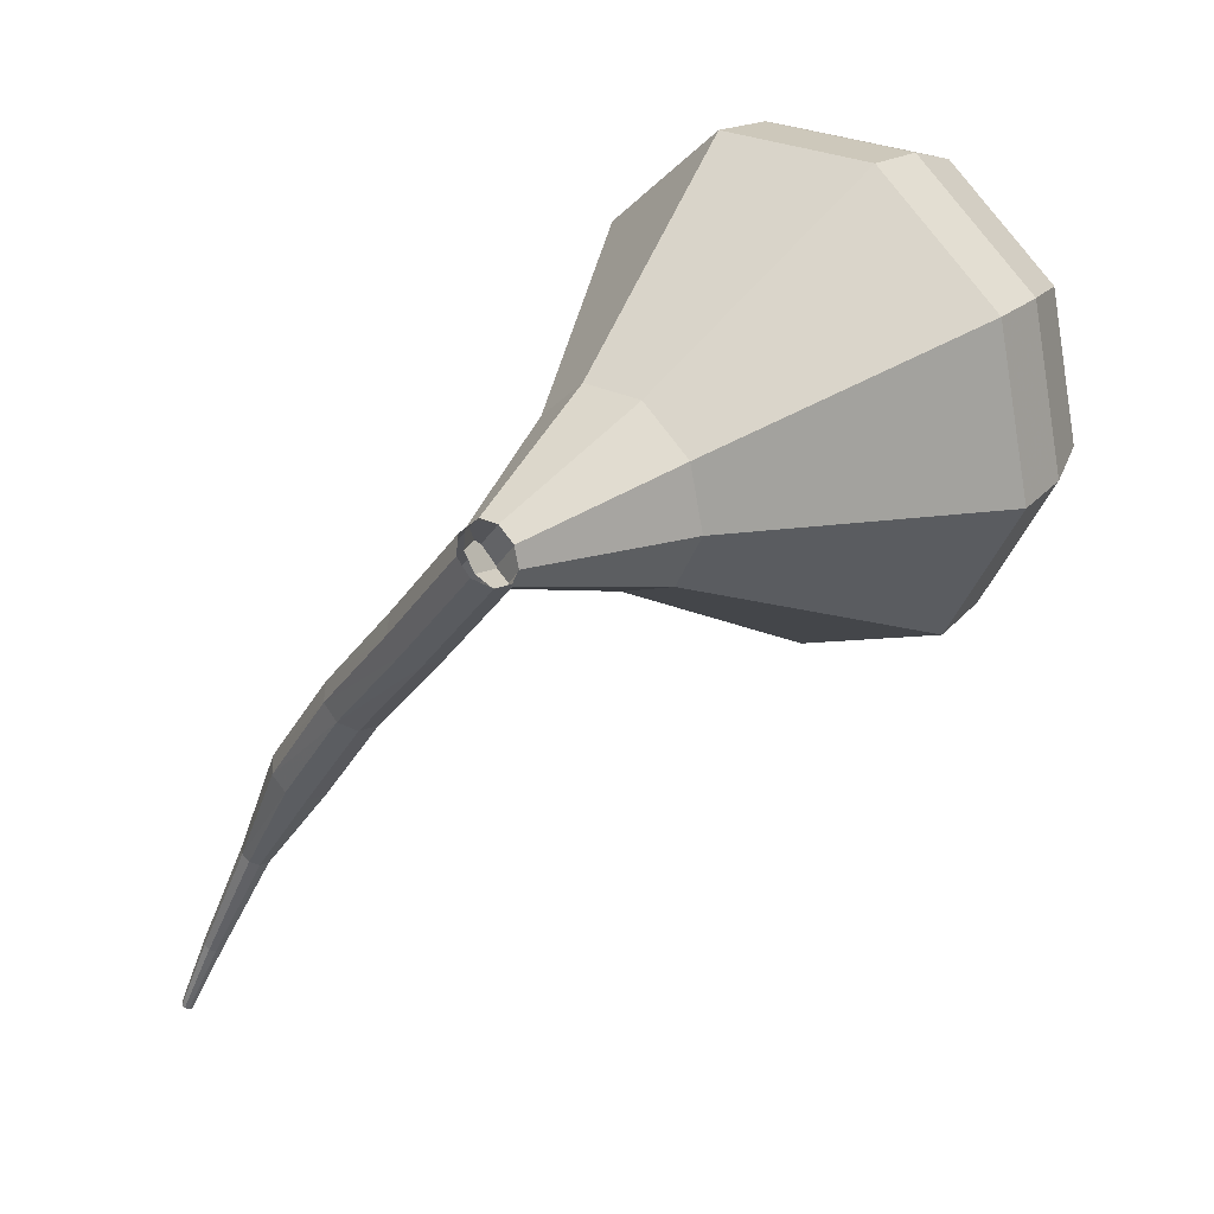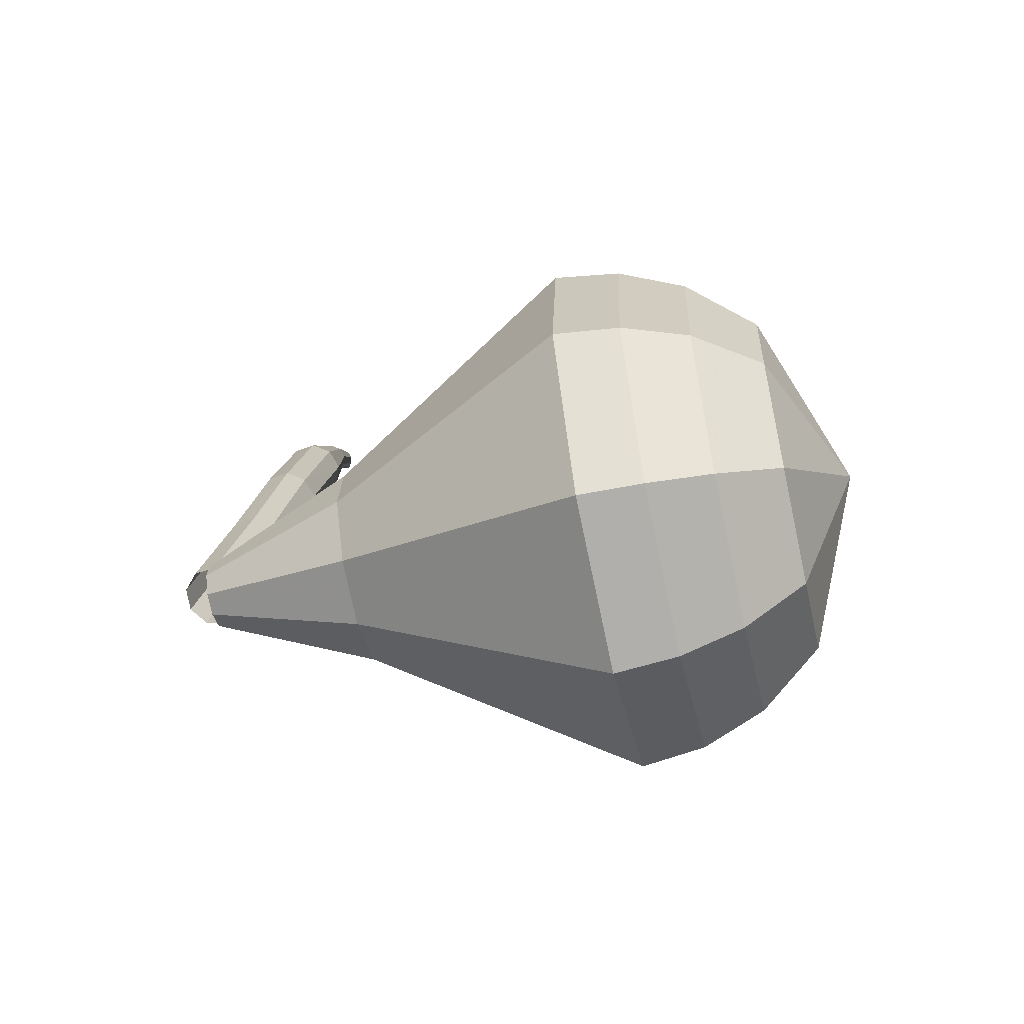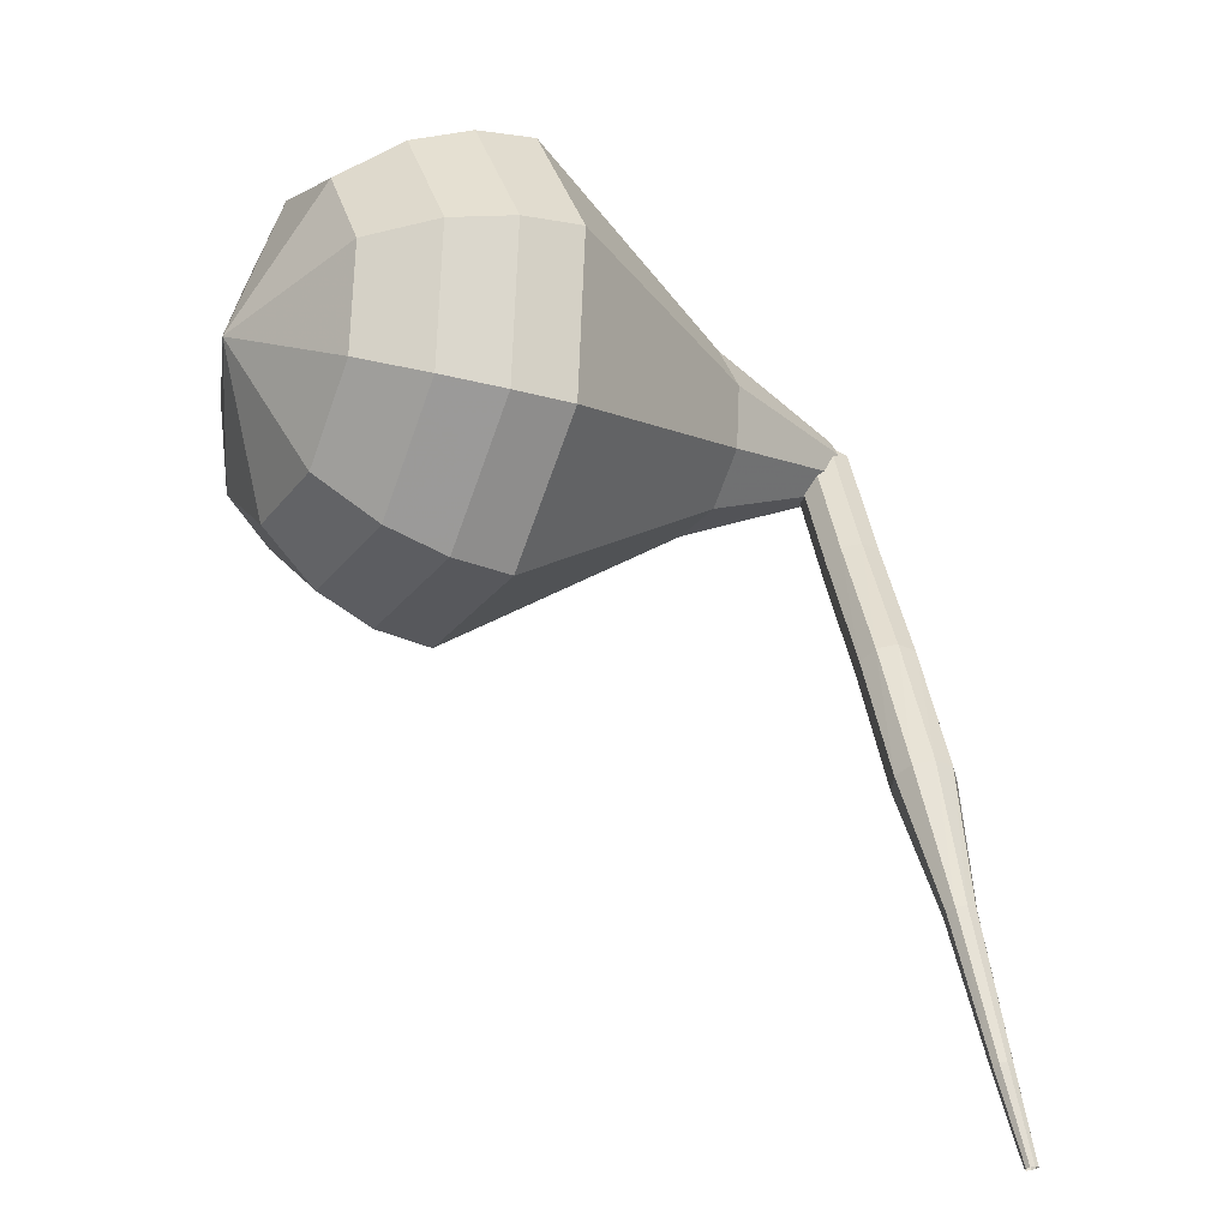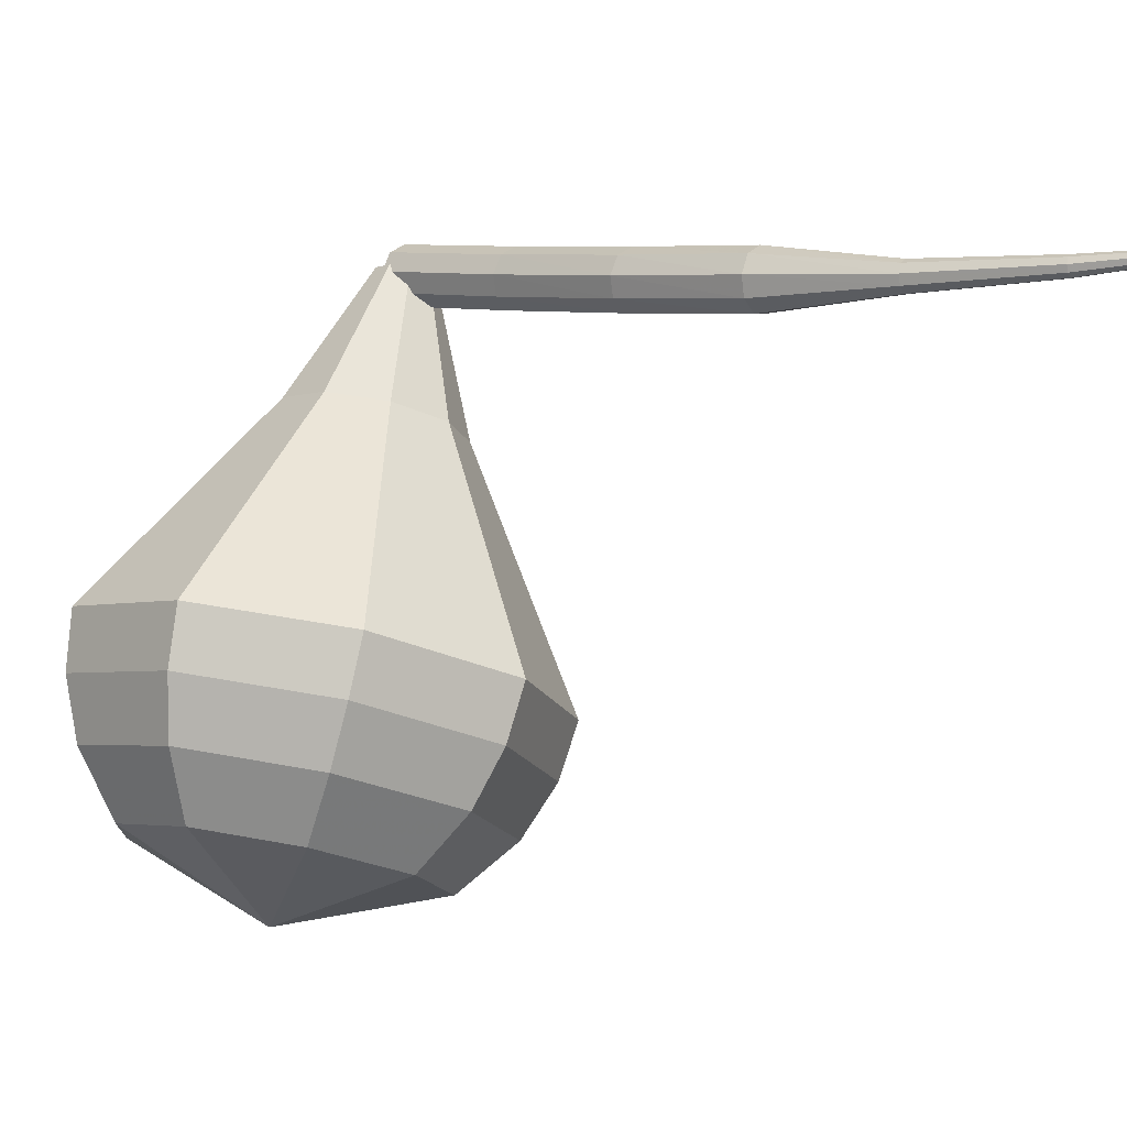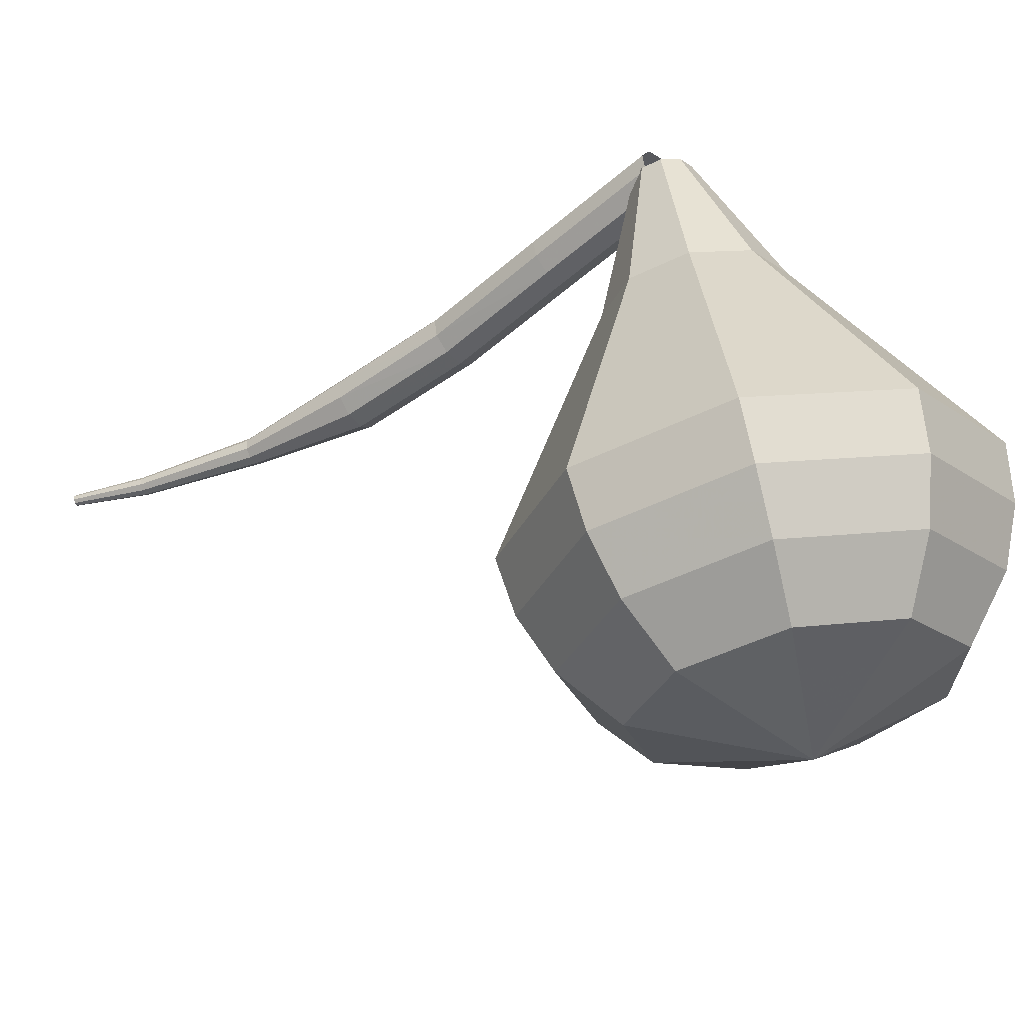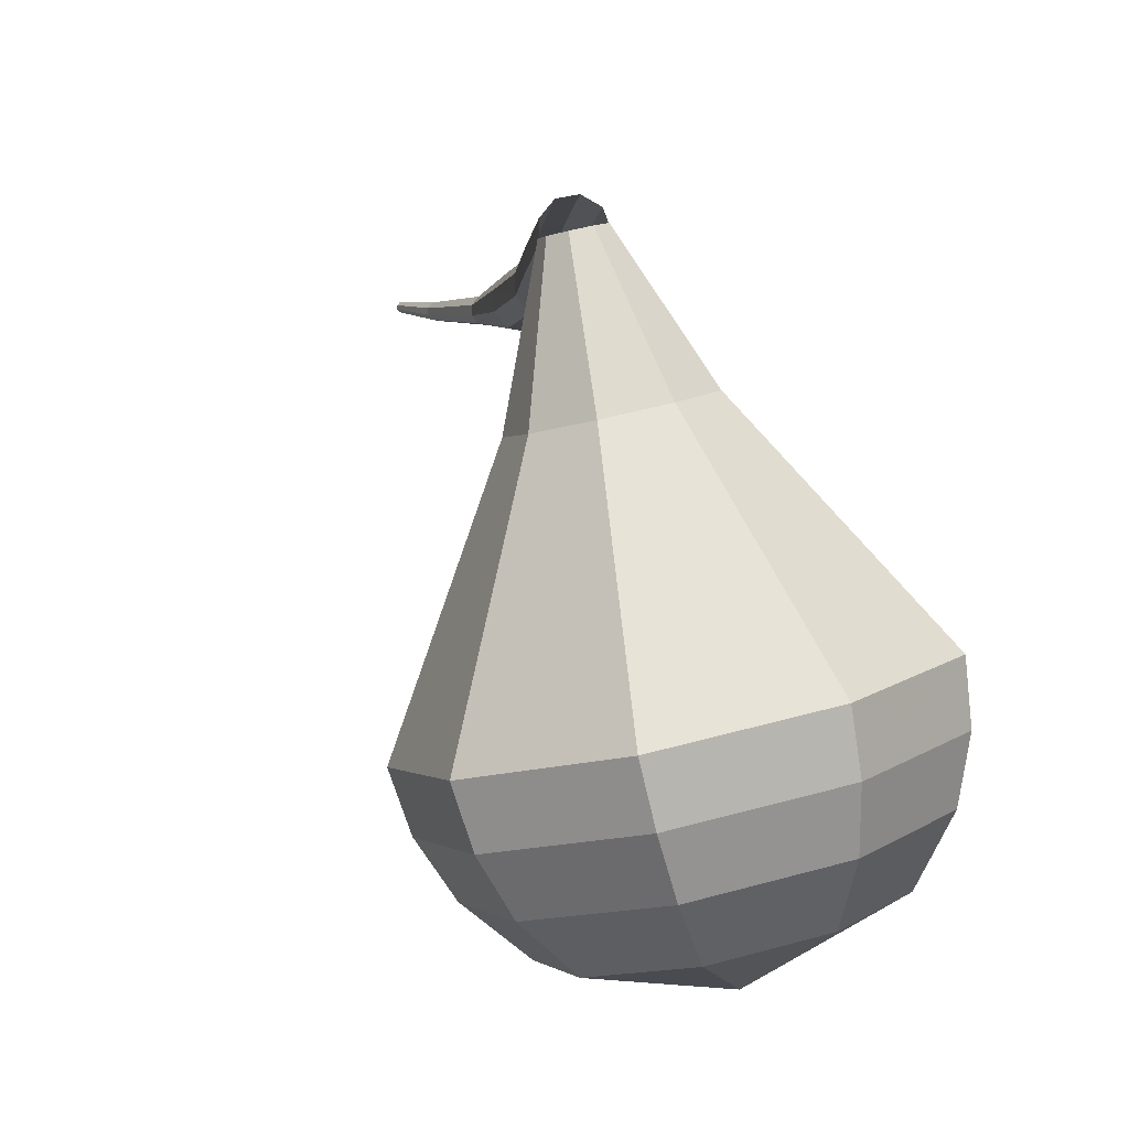
<metadata>
{"format":"obj","ext":"obj","renderer":"f3d","projection":"perspective","resolution":1024,"background":"white","views":[{"elev":13.2,"azim":47.1,"up":"+Y"},{"elev":55.5,"azim":89.7,"up":"+Y"},{"elev":4.1,"azim":-111.7,"up":"+Y"},{"elev":-6.2,"azim":-100.2,"up":"+Z"},{"elev":-34.0,"azim":80.4,"up":"+Z"},{"elev":6.4,"azim":121.4,"up":"+Z"}]}
</metadata>
<code>
g tube1
v 141.5 151.2 113.1
v 141.7 151.1 112.5
v 142.1 150.6 112.2
v 142.5 150.1 112.3
v 142.7 149.7 112.8
v 142.6 149.6 113.5
v 142.3 149.9 114
v 141.8 150.4 114.1
v 141.5 151 113.8
v 141.5 151.2 113.1
v 137.5 148.3 112.3
v 137.7 148.2 111.7
v 138.1 147.7 111.4
v 138.5 147.1 111.5
v 138.7 146.7 112
v 138.6 146.7 112.7
v 138.3 147 113.2
v 137.9 147.5 113.3
v 137.6 148 113
v 137.5 148.3 112.3
v 133.6 145.4 111.6
v 133.8 145.3 110.9
v 134.2 144.9 110.6
v 134.6 144.3 110.7
v 134.8 144 111.2
v 134.8 143.9 111.9
v 134.4 144.2 112.4
v 134 144.7 112.6
v 133.7 145.2 112.2
v 133.6 145.4 111.6
v 130.1 142.4 111
v 130.3 142.3 110.4
v 130.8 141.9 110
v 131.2 141.4 110.1
v 131.5 141 110.7
v 131.4 141 111.3
v 131.1 141.2 111.9
v 130.6 141.7 112
v 130.2 142.2 111.6
v 130.1 142.4 111
v 127.4 138.6 110.6
v 127.5 138.6 110.3
v 127.7 138.4 110.1
v 128 138.2 110.2
v 128.2 138 110.4
v 128.1 138 110.8
v 128 138.1 111
v 127.7 138.3 111.1
v 127.5 138.5 110.9
v 127.4 138.6 110.6
v 124.8 134.7 110.5
v 124.9 134.7 110.3
v 125.1 134.6 110.1
v 125.2 134.5 110.2
v 125.4 134.4 110.4
v 125.4 134.4 110.6
v 125.2 134.5 110.8
v 125 134.6 110.8
v 124.9 134.7 110.7
v 124.8 134.7 110.5
v 123.4 132.2 110.6
v 123.5 132.2 110.4
v 123.6 132.1 110.4
v 123.7 132 110.4
v 123.8 132 110.5
v 123.8 132 110.6
v 123.7 132 110.7
v 123.6 132.1 110.8
v 123.5 132.2 110.7
v 123.4 132.2 110.6
f 1 2 12
f 12 11 1
f 2 3 13
f 13 12 2
f 3 4 14
f 14 13 3
f 4 5 15
f 15 14 4
f 5 6 16
f 16 15 5
f 6 7 17
f 17 16 6
f 7 8 18
f 18 17 7
f 8 9 19
f 19 18 8
f 9 10 20
f 20 19 9
f 11 12 22
f 22 21 11
f 12 13 23
f 23 22 12
f 13 14 24
f 24 23 13
f 14 15 25
f 25 24 14
f 15 16 26
f 26 25 15
f 16 17 27
f 27 26 16
f 17 18 28
f 28 27 17
f 18 19 29
f 29 28 18
f 19 20 30
f 30 29 19
f 21 22 32
f 32 31 21
f 22 23 33
f 33 32 22
f 23 24 34
f 34 33 23
f 24 25 35
f 35 34 24
f 25 26 36
f 36 35 25
f 26 27 37
f 37 36 26
f 27 28 38
f 38 37 27
f 28 29 39
f 39 38 28
f 29 30 40
f 40 39 29
f 31 32 42
f 42 41 31
f 32 33 43
f 43 42 32
f 33 34 44
f 44 43 33
f 34 35 45
f 45 44 34
f 35 36 46
f 46 45 35
f 36 37 47
f 47 46 36
f 37 38 48
f 48 47 37
f 38 39 49
f 49 48 38
f 39 40 50
f 50 49 39
f 41 42 52
f 52 51 41
f 42 43 53
f 53 52 42
f 43 44 54
f 54 53 43
f 44 45 55
f 55 54 44
f 45 46 56
f 56 55 45
f 46 47 57
f 57 56 46
f 47 48 58
f 58 57 47
f 48 49 59
f 59 58 48
f 49 50 60
f 60 59 49
f 51 52 62
f 62 61 51
f 52 53 63
f 63 62 52
f 53 54 64
f 64 63 53
f 54 55 65
f 65 64 54
f 55 56 66
f 66 65 55
f 56 57 67
f 67 66 56
f 57 58 68
f 68 67 57
f 58 59 69
f 69 68 58
f 59 60 70
f 70 69 59
v 143 150.8 113.1
v 143 150.1 113
v 142.6 149.6 112.9
v 141.9 149.4 113
v 141.3 149.7 113.1
v 141.1 150.4 113.2
v 141.3 151 113.3
v 141.9 151.4 113.4
v 142.5 151.3 113.3
v 143 150.8 113.1
v 144.5 152.6 108.3
v 144.6 150.5 107.9
v 143.3 148.9 107.7
v 141.2 148.4 107.7
v 139.4 149.4 108.1
v 138.6 151.2 108.5
v 139.3 153.2 108.9
v 141 154.3 109
v 143.1 154.1 108.7
v 144.5 152.6 108.3
v 145.5 153.4 106.4
v 145.6 150.6 105.8
v 143.8 148.3 105.4
v 140.9 147.6 105.5
v 138.3 148.9 106
v 137.2 151.6 106.7
v 138.1 154.3 107.2
v 140.6 155.9 107.3
v 143.5 155.5 107
v 145.5 153.4 106.4
v 146.4 154.3 104.4
v 146.6 150.6 103.6
v 144.2 147.6 103.2
v 140.6 146.8 103.4
v 137.2 148.5 104
v 135.8 151.9 104.8
v 137 155.5 105.4
v 140.2 157.5 105.6
v 143.9 157 105.2
v 146.4 154.3 104.4
v 147.4 155.2 102.5
v 147.6 150.6 101.5
v 144.7 147 101
v 140.2 146 101.2
v 136.1 148.1 102
v 134.4 152.3 103
v 135.9 156.6 103.7
v 139.8 159.1 103.9
v 144.3 158.5 103.4
v 147.4 155.2 102.5
v 148.4 156 100.5
v 148.6 150.7 99.38
v 145.2 146.4 98.79
v 139.9 145.2 99
v 135.1 147.7 99.91
v 133 152.6 101.1
v 134.7 157.7 102
v 139.4 160.6 102.2
v 144.8 160 101.6
v 148.4 156 100.5
v 148 156.3 98.55
v 148.2 151.2 97.47
v 144.9 147 96.89
v 139.7 145.9 97.09
v 135.1 148.2 97.97
v 133.1 153 99.12
v 134.8 158 100
v 139.2 160.8 100.2
v 144.5 160.2 99.63
v 148 156.3 98.55
v 147.1 156.4 96.6
v 147.2 151.8 95.63
v 144.3 148.1 95.11
v 139.7 147.1 95.29
v 135.5 149.2 96.08
v 133.8 153.5 97.11
v 135.2 157.9 97.9
v 139.3 160.4 98.08
v 143.9 159.8 97.56
v 147.1 156.4 96.6
v 145.4 156.2 94.64
v 145.5 152.7 93.9
v 143.3 149.8 93.51
v 139.8 149.1 93.65
v 136.6 150.7 94.25
v 135.2 153.9 95.04
v 136.4 157.3 95.64
v 139.4 159.3 95.77
v 143 158.8 95.38
v 145.4 156.2 94.64
v 140.3 154.6 92.69
v 140.3 154.6 92.69
v 140.3 154.6 92.69
v 140.3 154.6 92.69
v 140.3 154.6 92.69
v 140.3 154.6 92.69
v 140.3 154.6 92.69
v 140.3 154.6 92.69
v 140.3 154.6 92.69
v 140.3 154.6 92.69
f 71 72 82
f 82 81 71
f 72 73 83
f 83 82 72
f 73 74 84
f 84 83 73
f 74 75 85
f 85 84 74
f 75 76 86
f 86 85 75
f 76 77 87
f 87 86 76
f 77 78 88
f 88 87 77
f 78 79 89
f 89 88 78
f 79 80 90
f 90 89 79
f 81 82 92
f 92 91 81
f 82 83 93
f 93 92 82
f 83 84 94
f 94 93 83
f 84 85 95
f 95 94 84
f 85 86 96
f 96 95 85
f 86 87 97
f 97 96 86
f 87 88 98
f 98 97 87
f 88 89 99
f 99 98 88
f 89 90 100
f 100 99 89
f 91 92 102
f 102 101 91
f 92 93 103
f 103 102 92
f 93 94 104
f 104 103 93
f 94 95 105
f 105 104 94
f 95 96 106
f 106 105 95
f 96 97 107
f 107 106 96
f 97 98 108
f 108 107 97
f 98 99 109
f 109 108 98
f 99 100 110
f 110 109 99
f 101 102 112
f 112 111 101
f 102 103 113
f 113 112 102
f 103 104 114
f 114 113 103
f 104 105 115
f 115 114 104
f 105 106 116
f 116 115 105
f 106 107 117
f 117 116 106
f 107 108 118
f 118 117 107
f 108 109 119
f 119 118 108
f 109 110 120
f 120 119 109
f 111 112 122
f 122 121 111
f 112 113 123
f 123 122 112
f 113 114 124
f 124 123 113
f 114 115 125
f 125 124 114
f 115 116 126
f 126 125 115
f 116 117 127
f 127 126 116
f 117 118 128
f 128 127 117
f 118 119 129
f 129 128 118
f 119 120 130
f 130 129 119
f 121 122 132
f 132 131 121
f 122 123 133
f 133 132 122
f 123 124 134
f 134 133 123
f 124 125 135
f 135 134 124
f 125 126 136
f 136 135 125
f 126 127 137
f 137 136 126
f 127 128 138
f 138 137 127
f 128 129 139
f 139 138 128
f 129 130 140
f 140 139 129
f 131 132 142
f 142 141 131
f 132 133 143
f 143 142 132
f 133 134 144
f 144 143 133
f 134 135 145
f 145 144 134
f 135 136 146
f 146 145 135
f 136 137 147
f 147 146 136
f 137 138 148
f 148 147 137
f 138 139 149
f 149 148 138
f 139 140 150
f 150 149 139
f 141 142 152
f 152 151 141
f 142 143 153
f 153 152 142
f 143 144 154
f 154 153 143
f 144 145 155
f 155 154 144
f 145 146 156
f 156 155 145
f 146 147 157
f 157 156 146
f 147 148 158
f 158 157 147
f 148 149 159
f 159 158 148
f 149 150 160
f 160 159 149
f 151 152 162
f 162 161 151
f 152 153 163
f 163 162 152
f 153 154 164
f 164 163 153
f 154 155 165
f 165 164 154
f 155 156 166
f 166 165 155
f 156 157 167
f 167 166 156
f 157 158 168
f 168 167 157
f 158 159 169
f 169 168 158
f 159 160 170
f 170 169 159
g

</code>
